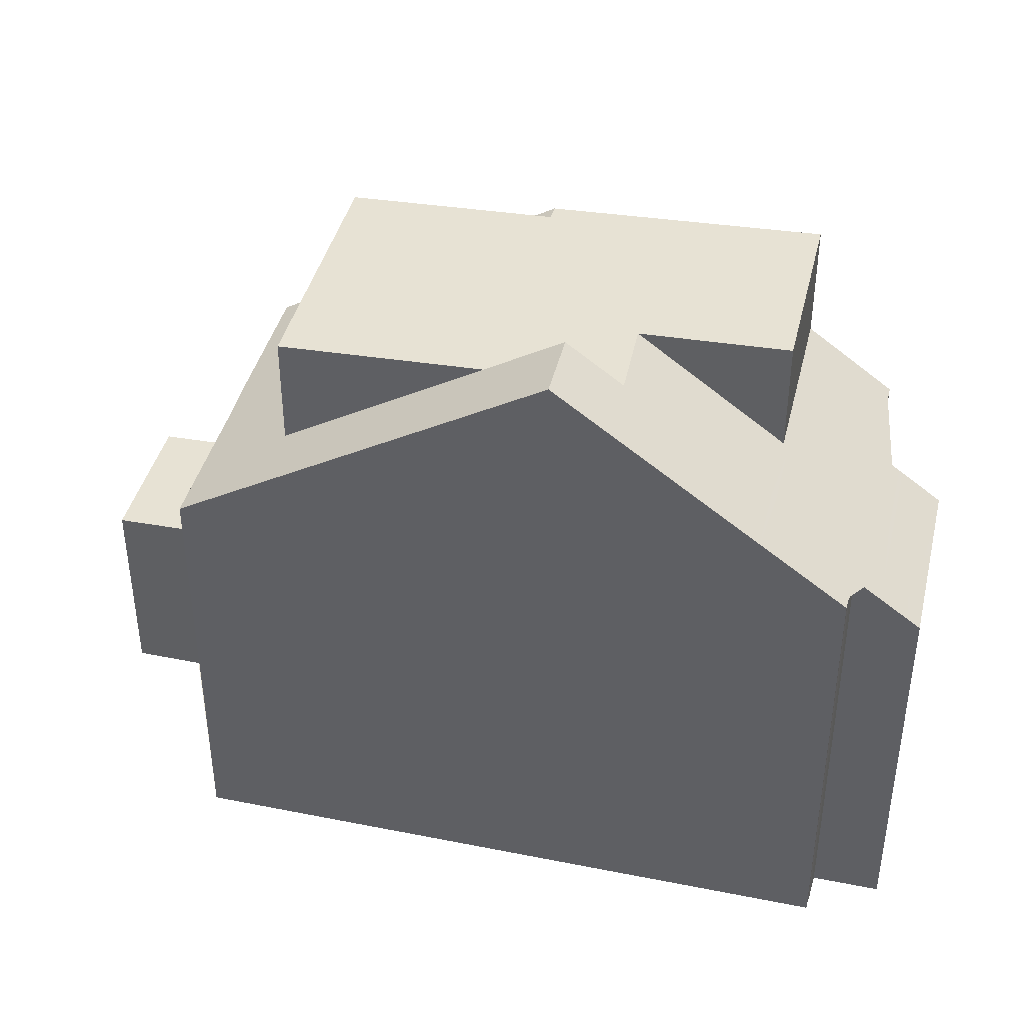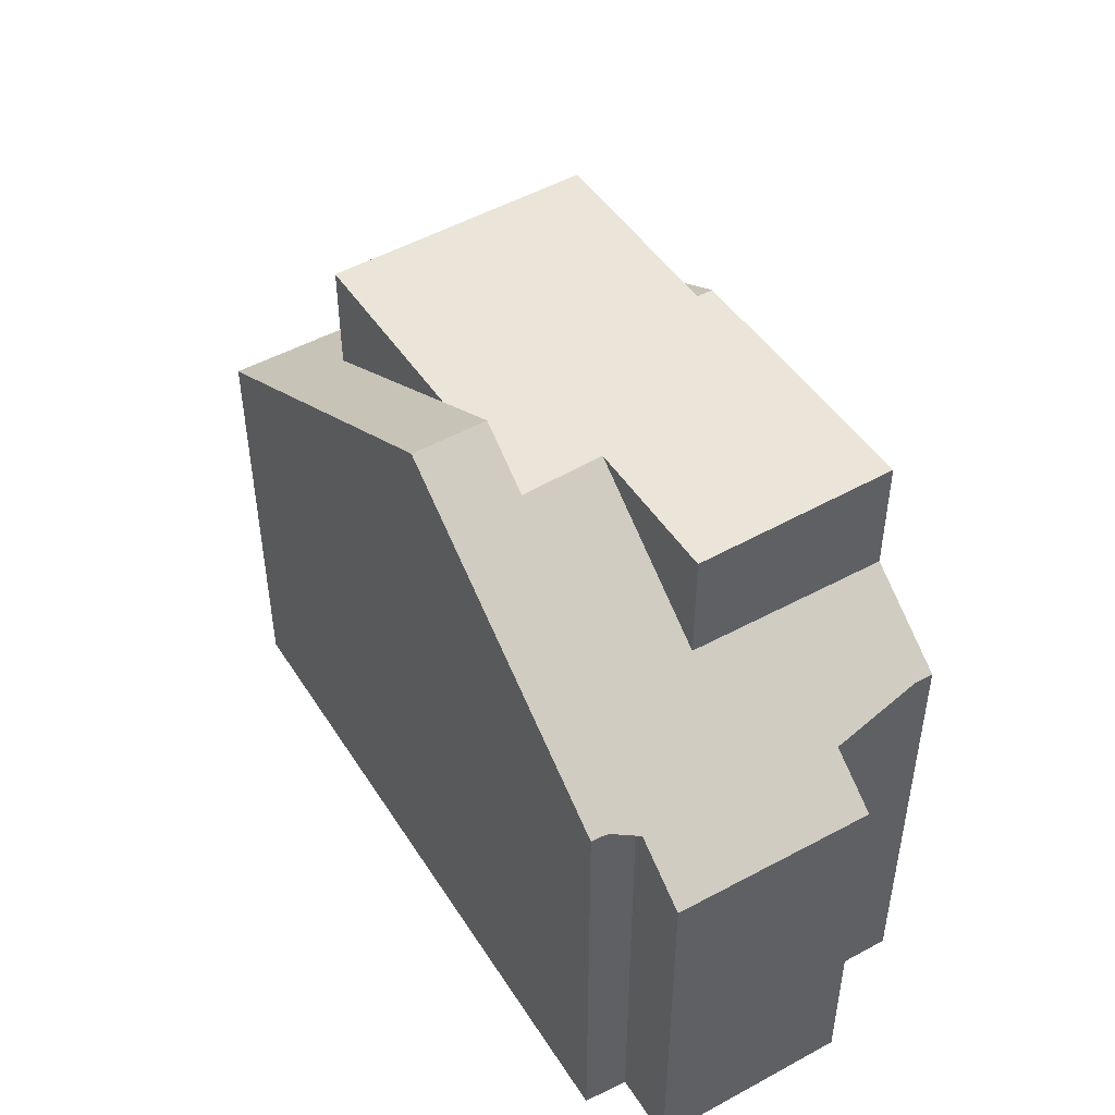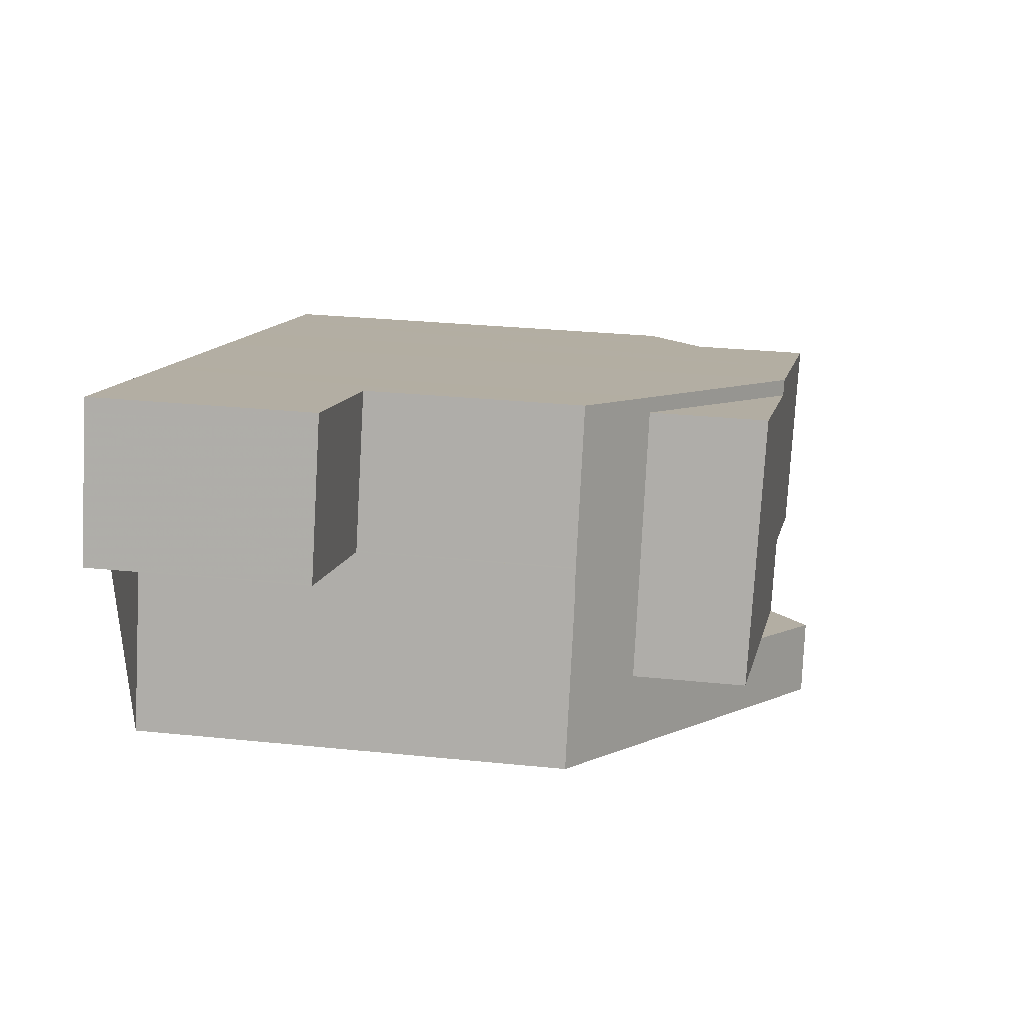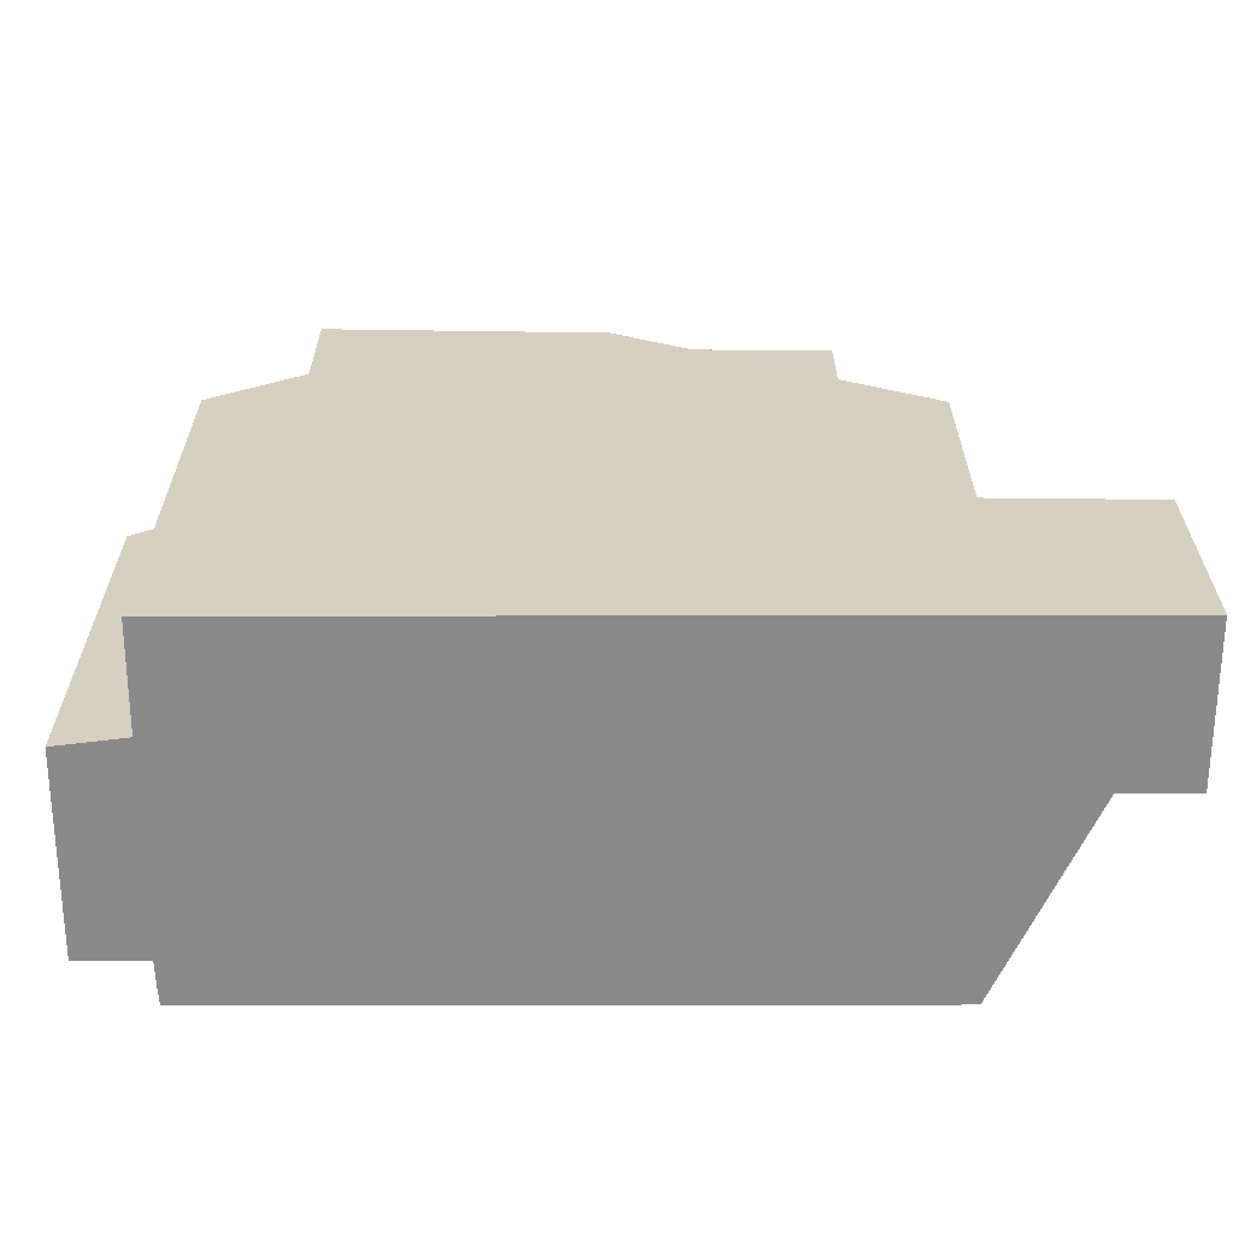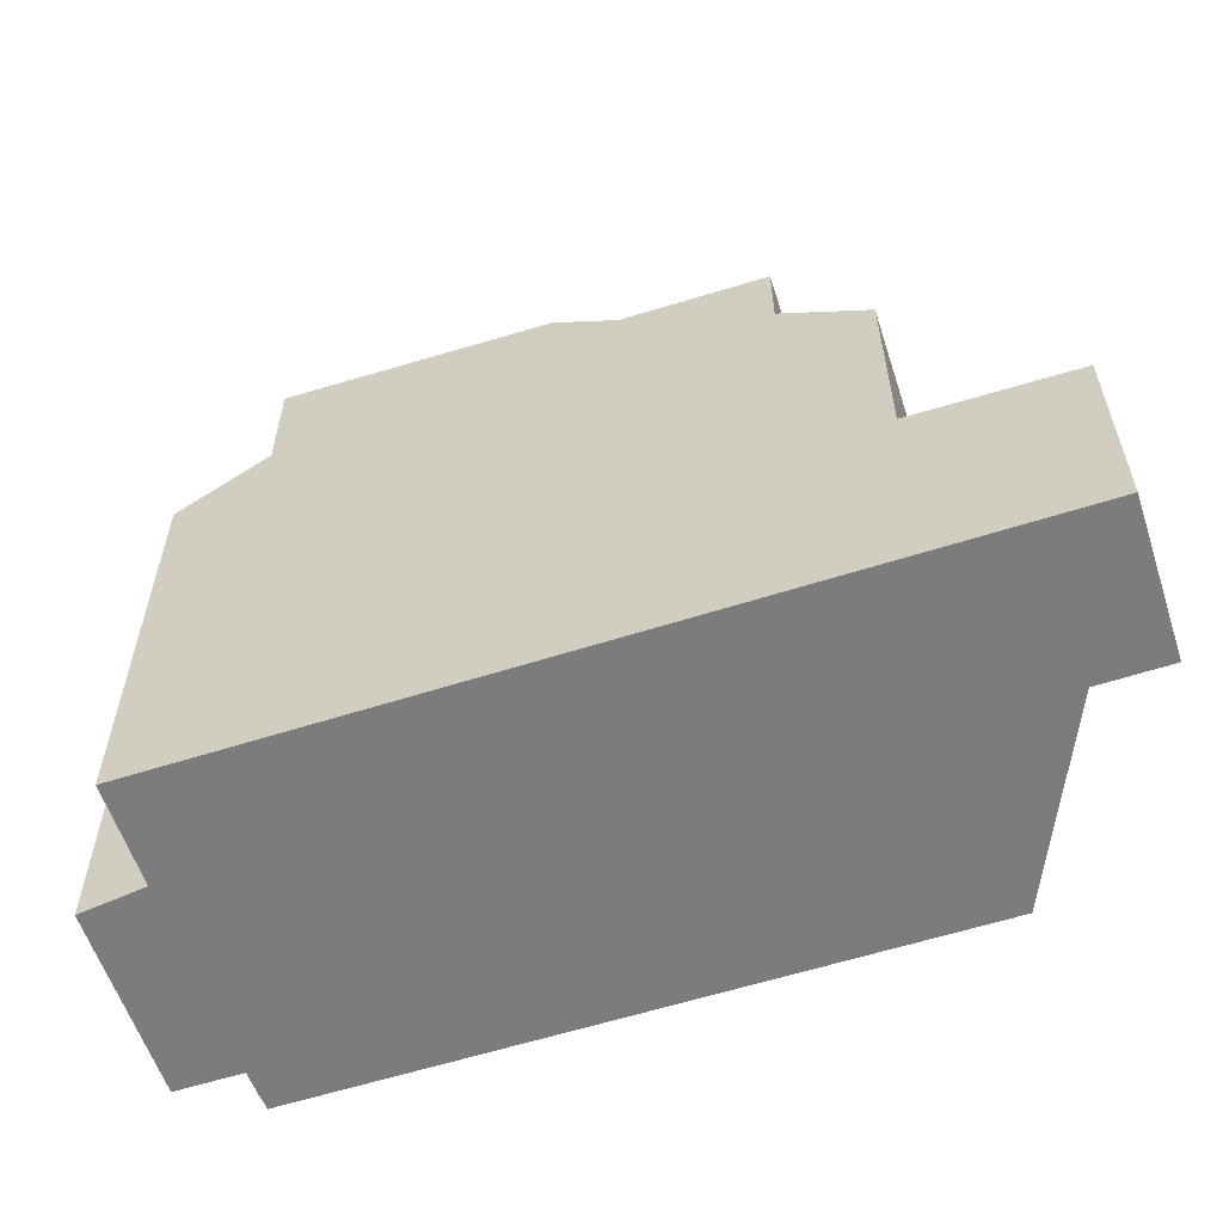
<metadata>
{"format":"obj","ext":"obj","renderer":"f3d","projection":"perspective","resolution":1024,"background":"white","views":[{"elev":40.8,"azim":-4.6,"up":"+Z"},{"elev":48.8,"azim":40.6,"up":"+Z"},{"elev":28.7,"azim":-81.2,"up":"+Y"},{"elev":-63.5,"azim":161.8,"up":"+Z"},{"elev":-58.8,"azim":180.0,"up":"+Z"}]}
</metadata>
<code>
v -817.3 -942.9 5.728
v -817.8 -944.3 5.741
v -816.9 -944.6 5.102
v -817.7 -947.1 5.126
v -818.6 -946.8 5.765
v -818.7 -947.1 5.777
v -818.8 -947.2 5.788
v -818.8 -947.3 5.789
v -827.1 -944.6 5.627
v -826.3 -942.1 5.637
v -828.3 -941.4 2.782
v -827.7 -939.5 2.798
v -820.4 -941.9 8.032
v -821.9 -941.4 7.966
v -822 -941.6 7.962
v -820.4 -942.1 8.029
v -824.6 -940.7 7.846
v -821.7 -946.4 7.961
v -821.9 -941.4 7.966
v -823.4 -945.8 7.884
v -818.4 -942.6 8.118
v -821.4 -945.5 7.976
v -821.1 -944.4 7.992
v -822.4 -946.1 8.509
v -818.4 -942.6 6.569
v -822.4 -946.1 8.509
v -825.7 -940.2 5.634
v -826.3 -942.1 5.627
v -823.1 -944.9 7.901
v -822.1 -945.2 8.508
v -822 -941.6 7.962
v -825.7 -940.2 2.857
v -826.3 -942.1 2.841
v -822 -941.6 7.962
v -827.8 -939.7 2.796
v -825.7 -940.4 5.633
v -818.5 -942.8 8.114
v -817.4 -943.2 5.73
v -818.5 -942.8 6.571
v -824.6 -940.7 7.846
v -825.7 -940.4 2.856
v -824.6 -940.7 6.338
v -824.6 -940.7 6.338
v -824.5 -940.5 6.339
v -825.7 -944 7.788
v -825.7 -944 6.325
v -824.6 -940.7 7.846
v -824.6 -940.7 6.338
v -826 -945 6.322
v -824.8 -940.5 6.17
v -824.9 -940.6 6.169
v -826.3 -944.9 6.146
v -825.7 -940.4 5.633
v -825.7 -940.2 5.634
v -825.7 -940.4 2.856
v -825.7 -940.2 2.857
v -826.3 -942.1 5.627
v -826.3 -942.1 2.841
v -823.4 -945.8 7.884
v -822.4 -946.1 8.509
v -822.4 -946.1 8.509
v -827.1 -944.6 5.627
v -826.3 -944.9 6.146
v -826 -945 6.322
v -821.7 -946.4 7.961
v -818.8 -947.3 5.789
v -827.7 -939.7 2.798
v -827.7 -939.5 2.799
v -828.3 -941.5 2.783
v -825.4 -942.4 6.159
v -826.3 -942.1 5.627
v -826.3 -942.1 2.842
v -825.2 -942.5 6.331
v -828.3 -941.4 2.783
v -828.3 -941.4 2.782
v -826.3 -942.1 2.842
v -826.3 -942.1 5.627
v -821 -943.9 8
v -819.1 -944.5 8.083
v -822.6 -943.4 7.93
v -825.2 -942.5 7.816
v -817.1 -945.2 5.108
v -819.1 -944.5 6.584
v -825.2 -942.5 7.816
v -825.2 -942.5 6.331
v -819.9 -947 6.603
v -819.9 -947 6.603
v -818.5 -942.8 8.114
v -819.1 -944.5 8.083
v -818.5 -942.8 6.571
v -819.1 -944.5 6.584
v -818.4 -942.6 6.569
v -819.2 -945 8.074
v -819.2 -945 6.588
v -818.4 -942.6 8.118
v -819.8 -947 6.558
v -819.8 -947 6.558
v -819 -944.6 6.535
v -818.4 -942.8 6.517
v -818.4 -942.6 6.515
v -818 -944.9 5.756
v -817.4 -943.2 5.739
v -817.3 -942.9 5.737
v -818.7 -947.1 5.778
v -817.7 -945 5.522
v -817.5 -944.4 5.517
v -818.3 -946.9 5.541
v -822.1 -945.2 8.508
v -823.1 -944.9 7.901
v -826 -944 6.151
v -826.8 -943.7 5.631
v -825.7 -944 6.325
v -818.5 -946.4 5.771
v -818.2 -946.5 5.537
v -822.1 -945.2 8.508
v -817.6 -946.7 5.122
v -819.6 -946.1 6.596
v -819.5 -946.1 6.549
v -821.4 -945.5 7.976
v -821.4 -945.5 7.976
v -823.1 -944.9 7.901
v -825.7 -944 7.788
v -825.7 -944 7.788
v -825.7 -944 6.325
v -817.2 -945.2 5.161
v -817.7 -946.7 5.172
v -817 -944.6 5.156
v -817.8 -947.1 5.175
v -825.6 -943 6.156
v -826.5 -942.7 5.634
v -825.4 -943.1 6.329
v -818.2 -945.5 5.762
v -817.9 -945.6 5.528
v -817.4 -945.8 5.165
v -819.3 -945.2 6.589
v -819.2 -945.2 6.541
v -821.1 -944.5 7.99
v -821.1 -944.5 7.99
v -822.8 -944 7.918
v -825.4 -943.1 7.805
v -825.4 -943.1 7.805
v -825.4 -943.1 6.329
v -817.3 -945.8 5.114
v -818.1 -946.5 5.502
v -817.8 -945.7 5.494
v -817.6 -945 5.487
v -817.4 -944.5 5.482
v -818.2 -946.9 5.506
v -825.6 -942.9 6.157
v -826.5 -942.6 5.635
v -825.3 -943 6.329
v -818.1 -945.4 5.761
v -817.8 -945.5 5.527
v -817.8 -945.5 5.492
v -817.3 -945.7 5.165
v -819.2 -945 8.074
v -819.2 -945 6.588
v -819.2 -945.1 6.54
v -821.1 -944.4 7.992
v -821.1 -944.4 7.992
v -819.2 -945 8.074
v -822.7 -943.9 7.92
v -825.3 -943 7.807
v -819.2 -945 6.588
v -825.3 -943 7.807
v -825.3 -943 6.329
v -817.3 -945.7 5.113
v -817.4 -943.2 5.73
v -817.3 -942.9 5.728
v -817.3 -942.9 0
v -817.4 -943.2 0
v -817.5 -944.4 5.517
v -817.8 -944.3 5.741
v -817.8 -944.3 0
v -817.5 -944.4 0
v -817.1 -945.2 5.108
v -816.9 -944.6 5.102
v -816.9 -944.6 0
v -817.1 -945.2 0
v -817.8 -947.1 5.175
v -817.7 -947.1 5.126
v -817.7 -947.1 0
v -817.8 -947.1 0
v -818.7 -947.1 5.777
v -818.6 -946.8 5.765
v -818.6 -946.8 0
v -818.7 -947.1 0
v -818.7 -947.1 5.778
v -818.7 -947.1 5.777
v -818.7 -947.1 0
v -818.7 -947.1 0
v -818.8 -947.3 5.789
v -818.8 -947.2 5.788
v -818.8 -947.2 0
v -818.8 -947.3 8.882e-16
v -819.8 -947 6.558
v -818.8 -947.3 5.789
v -818.8 -947.3 0
v -819.8 -947 -8.882e-16
v -827.1 -944.6 5.627
v -827.1 -944.6 5.627
v -827.1 -944.6 0
v -827.1 -944.6 0
v -826.3 -942.1 5.627
v -826.3 -942.1 5.637
v -826.3 -942.1 -8.882e-16
v -826.3 -942.1 -8.882e-16
v -828.3 -941.4 2.782
v -828.3 -941.4 2.782
v -828.3 -941.4 0
v -828.3 -941.4 0
v -827.7 -939.5 2.799
v -827.7 -939.5 2.798
v -827.7 -939.5 0
v -827.7 -939.5 0
v -818.4 -942.6 8.118
v -820.4 -941.9 8.032
v -820.4 -941.9 0
v -818.4 -942.6 0
v -820.4 -941.9 8.032
v -821.9 -941.4 7.966
v -821.9 -941.4 0
v -820.4 -941.9 0
v -822.4 -946.1 8.509
v -821.7 -946.4 7.961
v -821.7 -946.4 0
v -822.4 -946.1 0
v -826 -945 6.322
v -823.4 -945.8 7.884
v -823.4 -945.8 -8.882e-16
v -826 -945 0
v -823.4 -945.8 7.884
v -822.4 -946.1 8.509
v -822.4 -946.1 0
v -823.4 -945.8 -8.882e-16
v -827.7 -939.5 2.798
v -827.8 -939.7 2.796
v -827.8 -939.7 0
v -827.7 -939.5 0
v -817.8 -944.3 5.741
v -817.4 -943.2 5.73
v -817.4 -943.2 0
v -817.8 -944.3 0
v -821.9 -941.4 7.966
v -824.5 -940.5 6.339
v -824.5 -940.5 0
v -821.9 -941.4 0
v -826.3 -944.9 6.146
v -826 -945 6.322
v -826 -945 0
v -826.3 -944.9 0
v -824.5 -940.5 6.339
v -824.8 -940.5 6.17
v -824.8 -940.5 -8.882e-16
v -824.5 -940.5 0
v -827.1 -944.6 5.627
v -826.3 -944.9 6.146
v -826.3 -944.9 0
v -827.1 -944.6 0
v -824.8 -940.5 6.17
v -825.7 -940.2 5.634
v -825.7 -940.2 0
v -824.8 -940.5 -8.882e-16
v -828.3 -941.5 2.783
v -826.3 -942.1 2.841
v -826.3 -942.1 4.441e-16
v -828.3 -941.5 0
v -826.8 -943.7 5.631
v -827.1 -944.6 5.627
v -827.1 -944.6 0
v -826.8 -943.7 0
v -818.8 -947.3 5.789
v -818.8 -947.3 5.789
v -818.8 -947.3 8.882e-16
v -818.8 -947.3 0
v -825.7 -940.2 2.857
v -827.7 -939.5 2.799
v -827.7 -939.5 0
v -825.7 -940.2 0
v -828.3 -941.4 2.782
v -828.3 -941.5 2.783
v -828.3 -941.5 0
v -828.3 -941.4 0
v -827.8 -939.7 2.796
v -828.3 -941.4 2.782
v -828.3 -941.4 0
v -827.8 -939.7 0
v -817.3 -945.7 5.113
v -817.1 -945.2 5.108
v -817.1 -945.2 0
v -817.3 -945.7 0
v -821.7 -946.4 7.961
v -819.9 -947 6.603
v -819.9 -947 0
v -821.7 -946.4 0
v -818.4 -942.6 6.515
v -818.4 -942.6 6.569
v -818.4 -942.6 0
v -818.4 -942.6 -8.882e-16
v -819.9 -947 6.603
v -819.8 -947 6.558
v -819.8 -947 -8.882e-16
v -819.9 -947 0
v -817.3 -942.9 5.737
v -818.4 -942.6 6.515
v -818.4 -942.6 -8.882e-16
v -817.3 -942.9 0
v -817.3 -942.9 5.728
v -817.3 -942.9 5.737
v -817.3 -942.9 0
v -817.3 -942.9 0
v -818.8 -947.2 5.788
v -818.7 -947.1 5.778
v -818.7 -947.1 0
v -818.8 -947.2 0
v -817.4 -944.5 5.482
v -817.5 -944.4 5.517
v -817.5 -944.4 0
v -817.4 -944.5 8.882e-16
v -818.6 -946.8 5.765
v -818.3 -946.9 5.541
v -818.3 -946.9 0
v -818.6 -946.8 0
v -826.5 -942.7 5.634
v -826.8 -943.7 5.631
v -826.8 -943.7 0
v -826.5 -942.7 0
v -817.7 -947.1 5.126
v -817.6 -946.7 5.122
v -817.6 -946.7 0
v -817.7 -947.1 0
v -816.9 -944.6 5.102
v -817 -944.6 5.156
v -817 -944.6 0
v -816.9 -944.6 0
v -818.2 -946.9 5.506
v -817.8 -947.1 5.175
v -817.8 -947.1 0
v -818.2 -946.9 0
v -826.5 -942.6 5.635
v -826.5 -942.7 5.634
v -826.5 -942.7 0
v -826.5 -942.6 0
v -817.6 -946.7 5.122
v -817.3 -945.8 5.114
v -817.3 -945.8 0
v -817.6 -946.7 0
v -817 -944.6 5.156
v -817.4 -944.5 5.482
v -817.4 -944.5 8.882e-16
v -817 -944.6 0
v -818.3 -946.9 5.541
v -818.2 -946.9 5.506
v -818.2 -946.9 0
v -818.3 -946.9 0
v -826.3 -942.1 5.637
v -826.5 -942.6 5.635
v -826.5 -942.6 0
v -826.3 -942.1 -8.882e-16
v -817.3 -945.8 5.114
v -817.3 -945.7 5.113
v -817.3 -945.7 0
v -817.3 -945.8 0
v -828.3 -941.4 0
v -827.7 -939.5 0
v -817.3 -942.9 0
v -817.8 -944.3 0
v -816.9 -944.6 0
v -817.7 -947.1 0
v -818.6 -946.8 0
v -818.7 -947.1 0
v -818.8 -947.2 0
v -818.8 -947.3 0
v -827.1 -944.6 0
v -826.3 -942.1 0
f 120 65 61 115
f 44 19 34 43
f 46 29 45
f 15 14 13 16
f 117 86 65 120
f 36 27 32 41
f 29 22 30
f 88 16 13 95
f 59 20 49 64
f 60 24 20 59
f 39 25 21 37
f 77 36 41 76
f 54 50 51 53
f 47 31 48
f 63 52 9 62
f 50 44 43 51
f 64 49 52 63
f 68 56 55 67
f 74 67 55 72
f 71 53 51 70
f 70 51 43 73
f 65 18 26 61
f 87 18 65 86
f 67 35 12 68
f 75 35 67 74
f 150 10 57 71 70 149
f 149 70 73 151
f 74 69 11 75
f 76 33 28 77
f 72 58 69 74
f 89 78 16 88
f 80 15 16 78
f 81 17 15 80
f 83 39 37 79
f 85 42 40 84
f 97 66 8 96
f 147 127 125 146
f 103 1 38 102
f 144 126 128 148
f 93 23 94
f 96 87 86 97
f 98 91 90 99
f 99 90 92 100
f 118 97 86 117
f 101 98 99 102
f 102 99 100 103
f 113 104 7 66 97 118
f 105 101 102 38 2 106
f 114 107 5 6 104 113
f 108 60 59 109
f 110 63 62 111
f 112 64 63 110
f 109 59 64 112
f 133 114 113 132
f 145 134 126 144
f 136 118 117 135
f 132 113 118 136
f 137 119 121 139
f 139 121 122 140
f 135 117 120 138
f 141 123 124 142
f 143 116 126 134
f 127 3 82 125
f 126 116 4 128
f 129 110 111 130
f 131 112 110 129
f 153 133 132 152
f 155 134 145 154
f 158 136 135 157
f 152 132 136 158
f 159 137 139 162
f 162 139 140 163
f 157 135 138 160
f 165 141 142 166
f 167 143 134 155
f 144 114 133 145
f 154 145 133 153
f 146 105 106 147
f 148 107 114 144
f 149 129 130 150
f 151 131 129 149
f 152 101 105 153
f 154 146 125 155
f 157 91 98 158
f 158 98 101 152
f 159 78 89 156
f 162 80 78 159
f 163 81 80 162
f 164 83 79 161
f 166 85 84 165
f 155 125 82 167
f 153 105 146 154
f 169 170 171 168
f 173 174 175 172
f 177 178 179 176
f 181 182 183 180
f 185 186 187 184
f 189 190 191 188
f 193 194 195 192
f 197 198 199 196
f 201 202 203 200
f 205 206 207 204
f 209 210 211 208
f 213 214 215 212
f 217 218 219 216
f 221 222 223 220
f 225 226 227 224
f 229 230 231 228
f 233 234 235 232
f 237 238 239 236
f 241 242 243 240
f 245 246 247 244
f 249 250 251 248
f 253 254 255 252
f 257 258 259 256
f 261 262 263 260
f 265 266 267 264
f 269 270 271 268
f 273 274 275 272
f 277 278 279 276
f 281 282 283 280
f 285 286 287 284
f 289 290 291 288
f 293 294 295 292
f 297 298 299 296
f 301 302 303 300
f 305 306 307 304
f 309 310 311 308
f 313 314 315 312
f 317 318 319 316
f 321 322 323 320
f 325 326 327 324
f 329 330 331 328
f 333 334 335 332
f 337 338 339 336
f 341 342 343 340
f 345 346 347 344
f 349 350 351 348
f 353 354 355 352
f 357 358 359 356
f 361 362 363 360
f 365 366 367 368 369 370 371 372 373 374 375 364

</code>
